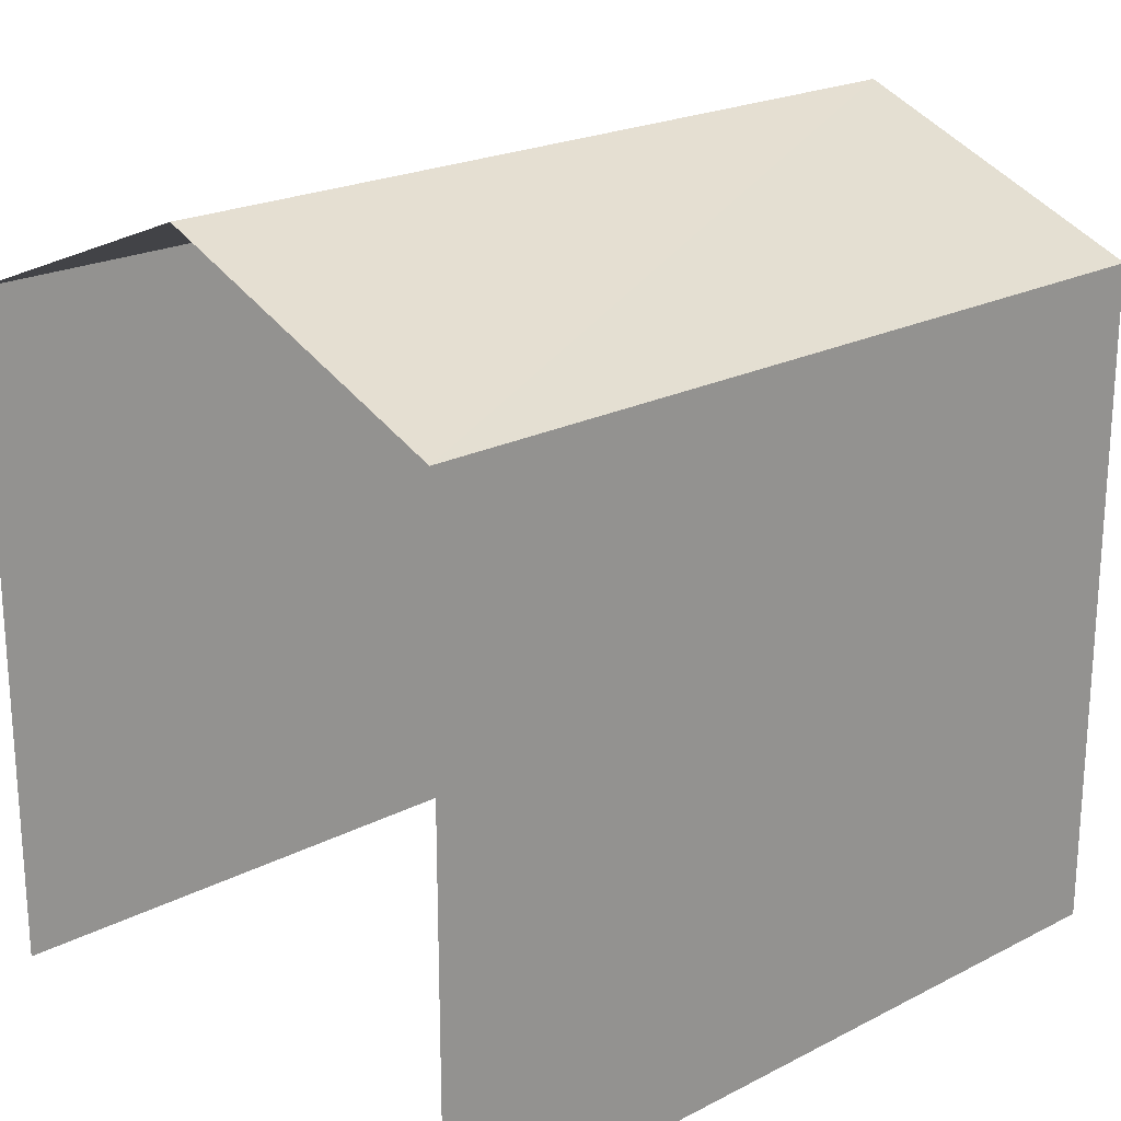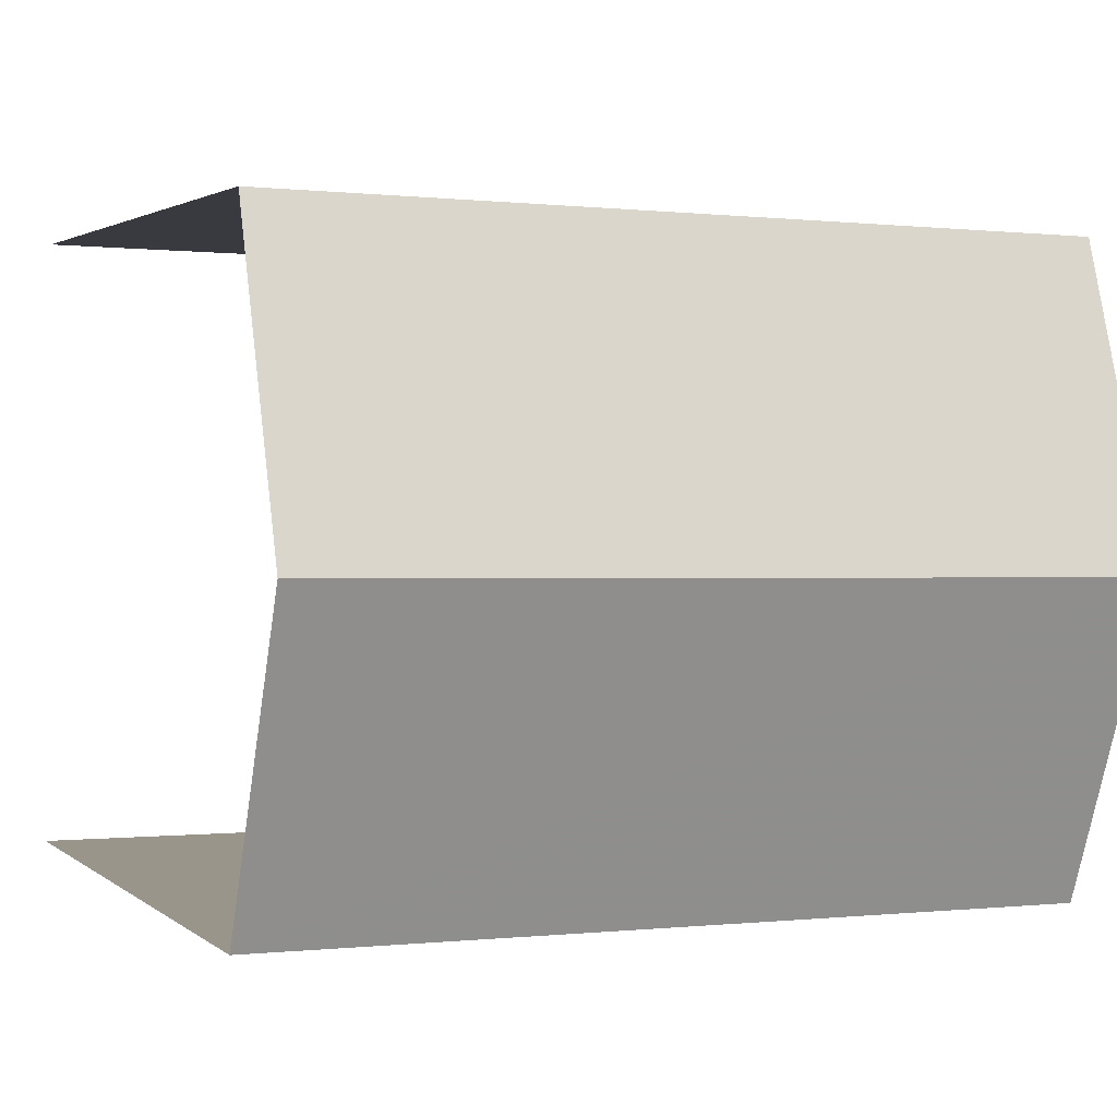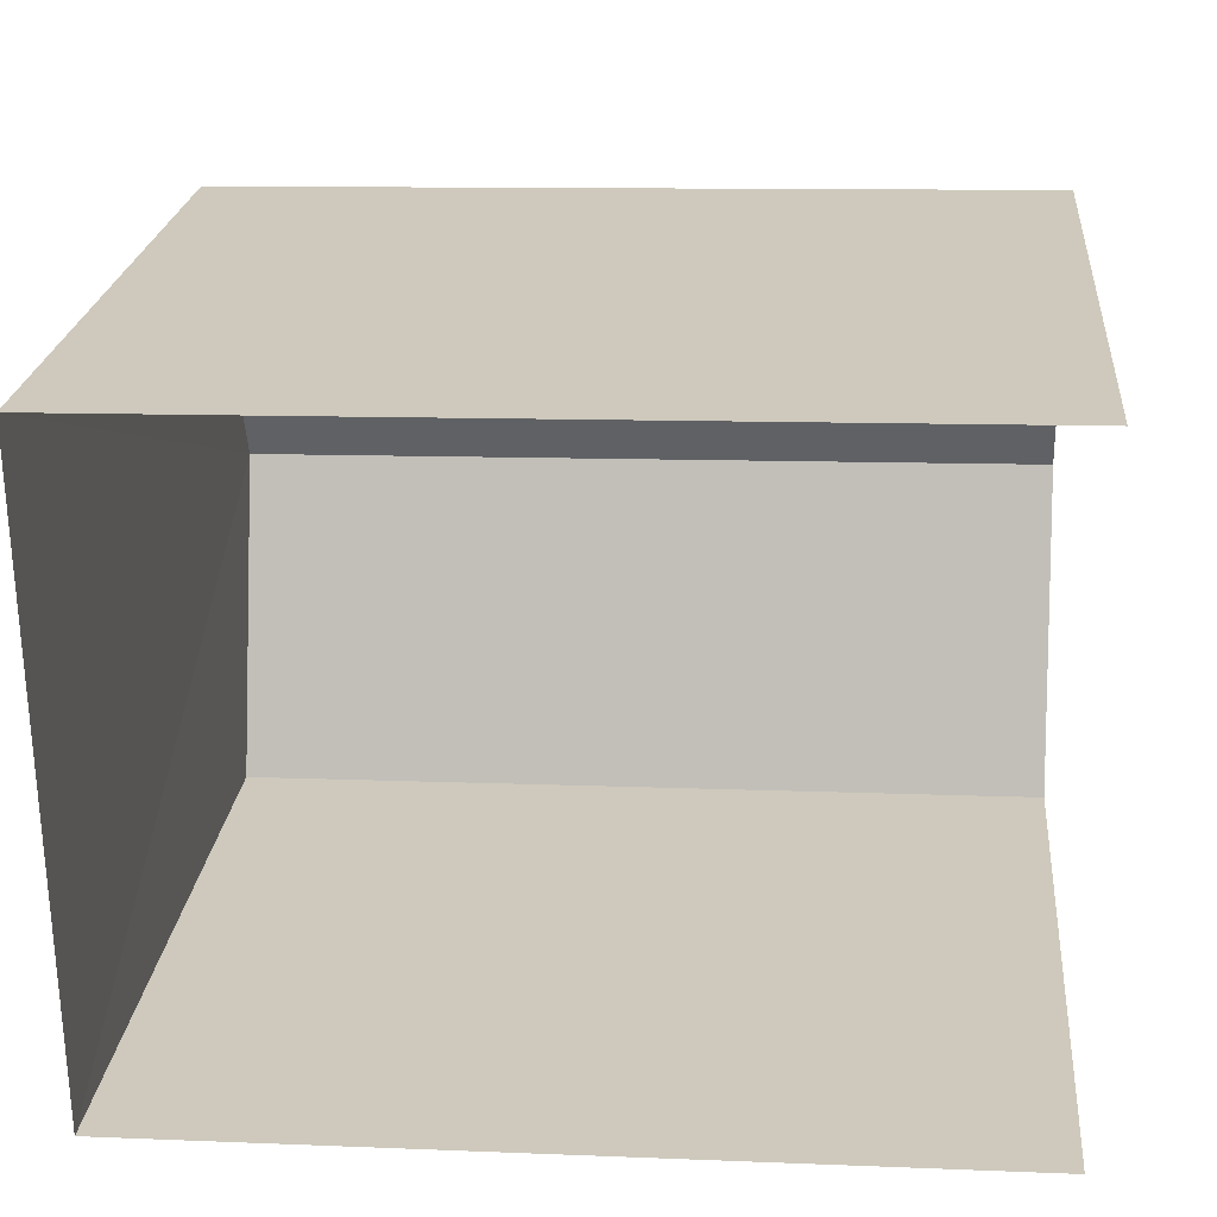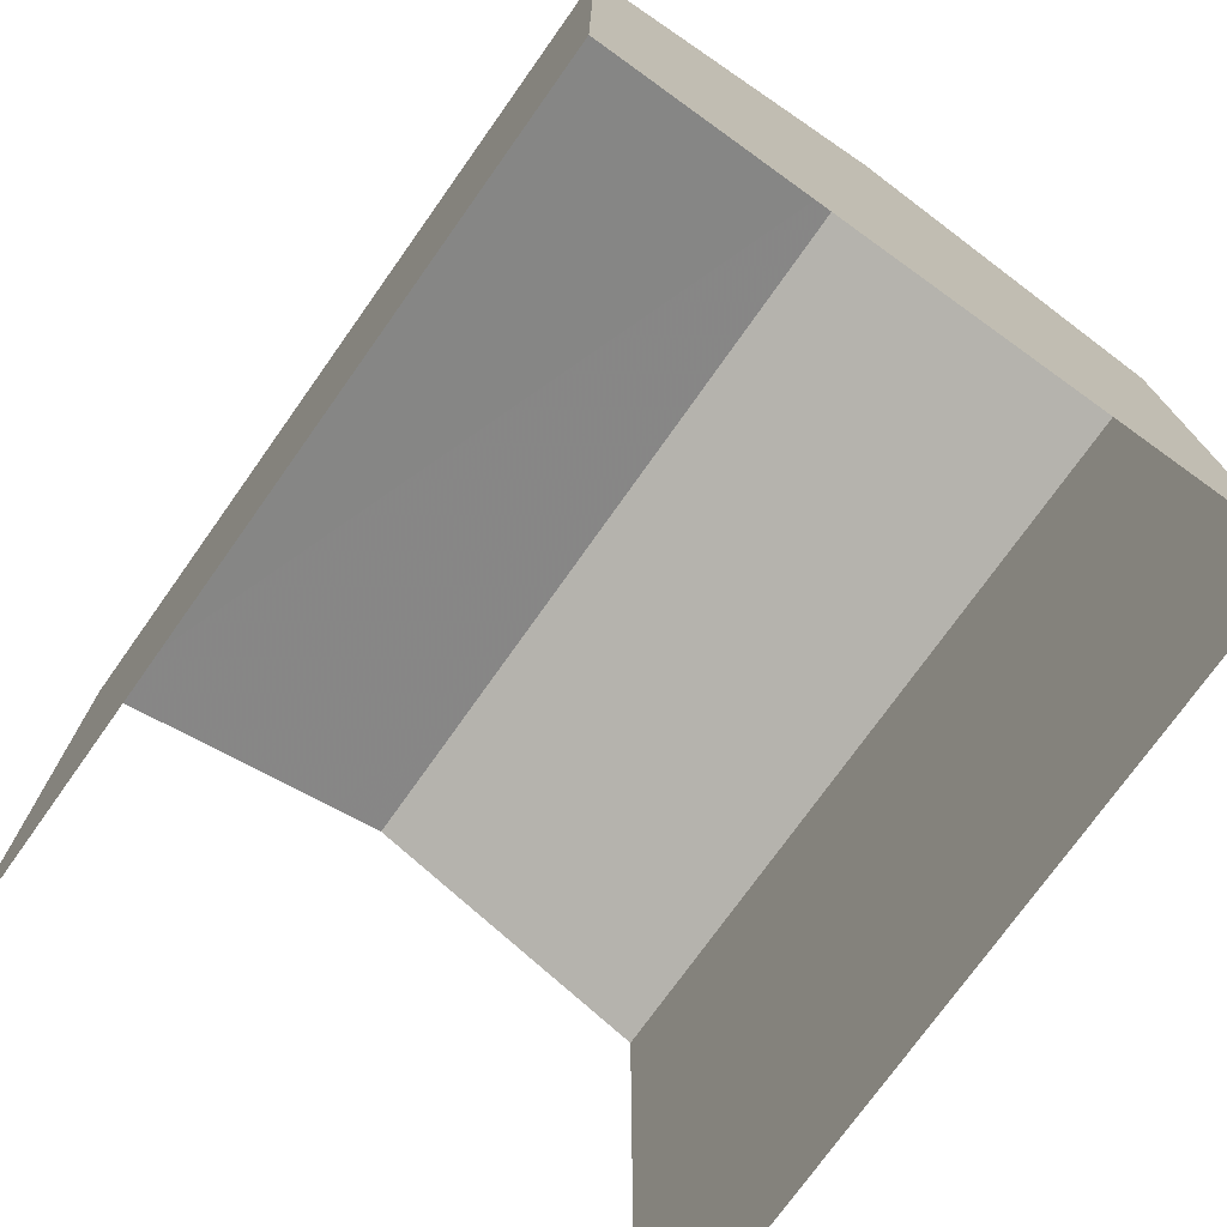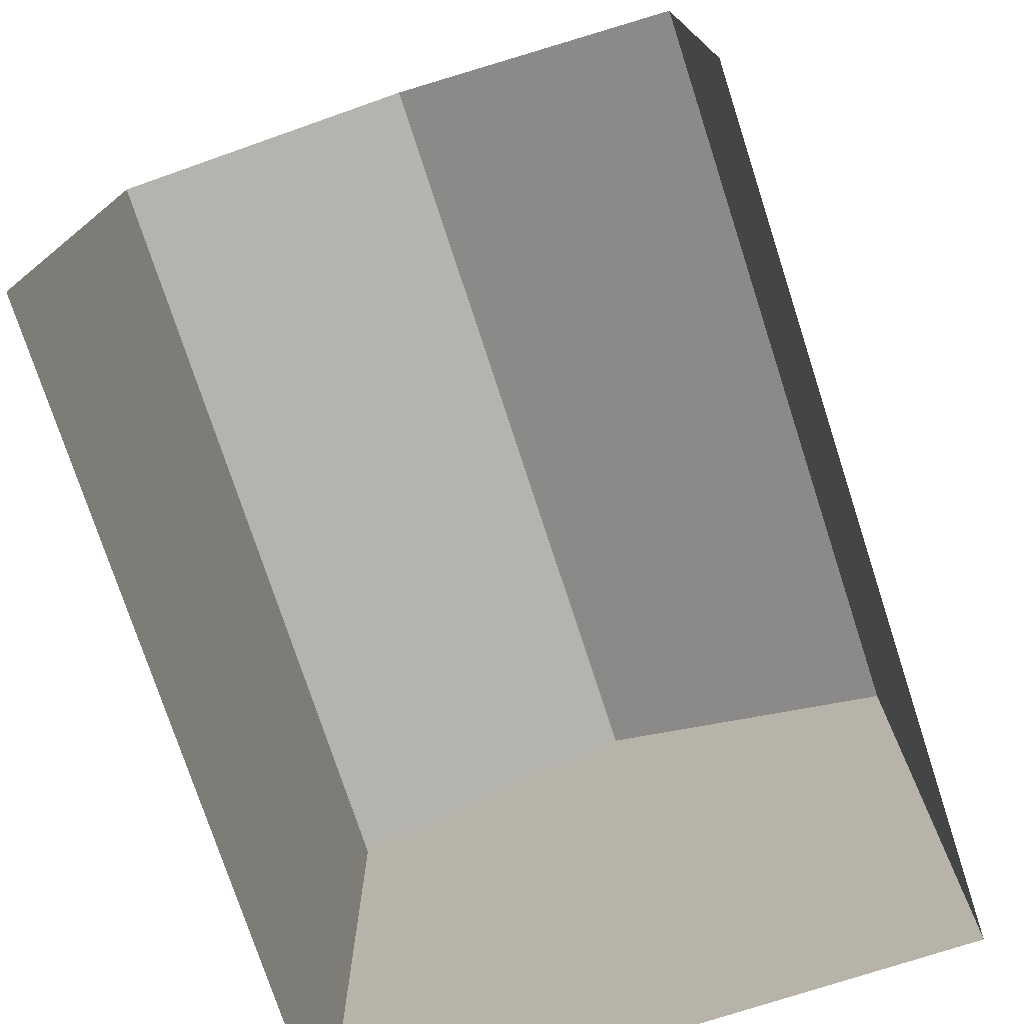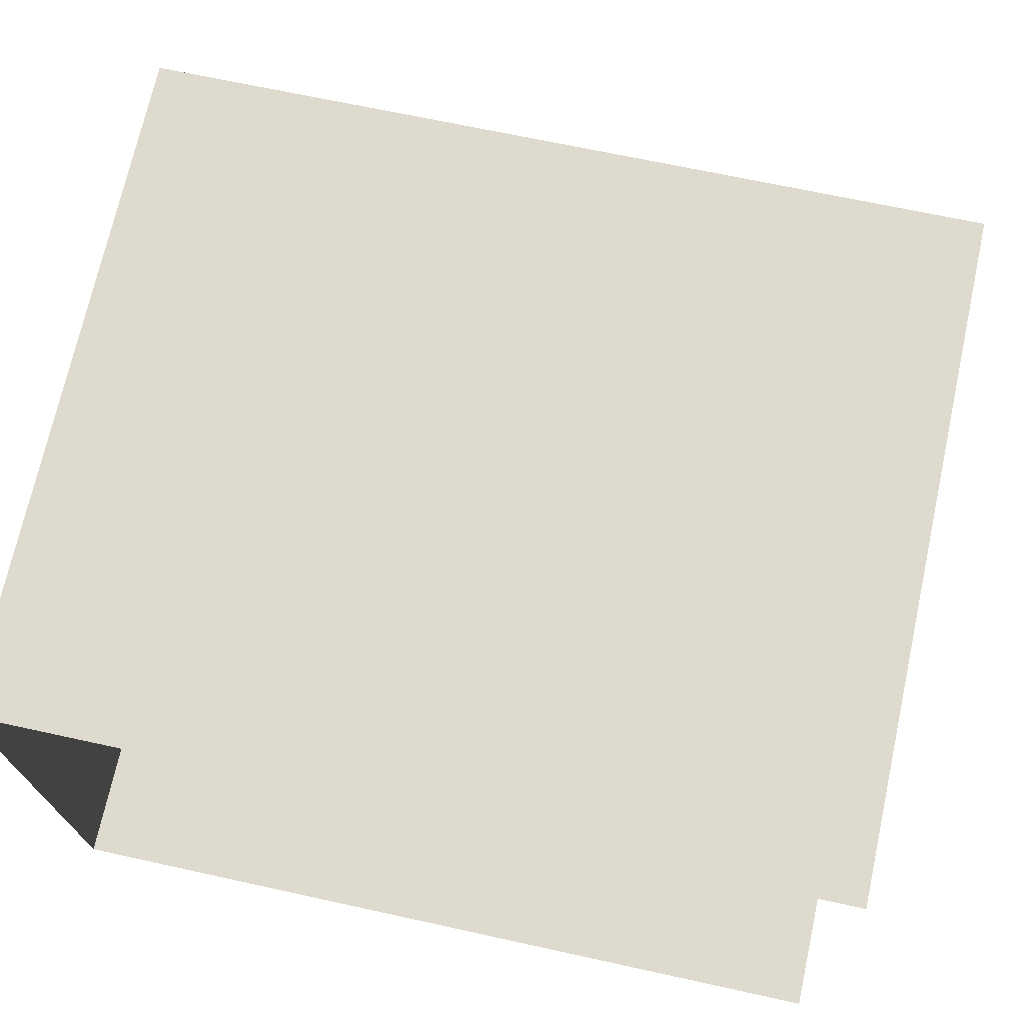
<metadata>
{"format":"obj","ext":"obj","renderer":"f3d","projection":"perspective","resolution":1024,"background":"white","views":[{"elev":21.7,"azim":-43.1,"up":"+Z"},{"elev":2.5,"azim":-23.6,"up":"+Y"},{"elev":22.7,"azim":-174.7,"up":"+Y"},{"elev":-74.8,"azim":53.5,"up":"+Z"},{"elev":-75.5,"azim":-73.0,"up":"+Z"},{"elev":71.2,"azim":-167.5,"up":"+Y"}]}
</metadata>
<code>
v -3.722e+05 -1.046e+05 27.85
v -3.722e+05 -1.046e+05 27.85
v -3.722e+05 -1.046e+05 27.85
v -3.722e+05 -1.046e+05 27.85
v -3.722e+05 -1.046e+05 35.07
v -3.722e+05 -1.046e+05 35.07
v -3.722e+05 -1.046e+05 36.36
v -3.722e+05 -1.046e+05 36.36
v -3.722e+05 -1.046e+05 35.07
v -3.722e+05 -1.046e+05 35.07
f 1 2 3
f 4 1 3
f 10 4 8
f 4 3 8
f 3 5 8
f 5 6 7
f 8 5 7
f 9 10 8
f 7 9 8
f 10 1 4
f 10 9 1
f 5 3 2
f 6 5 2
f 6 2 7
f 2 1 7
f 1 9 7

</code>
